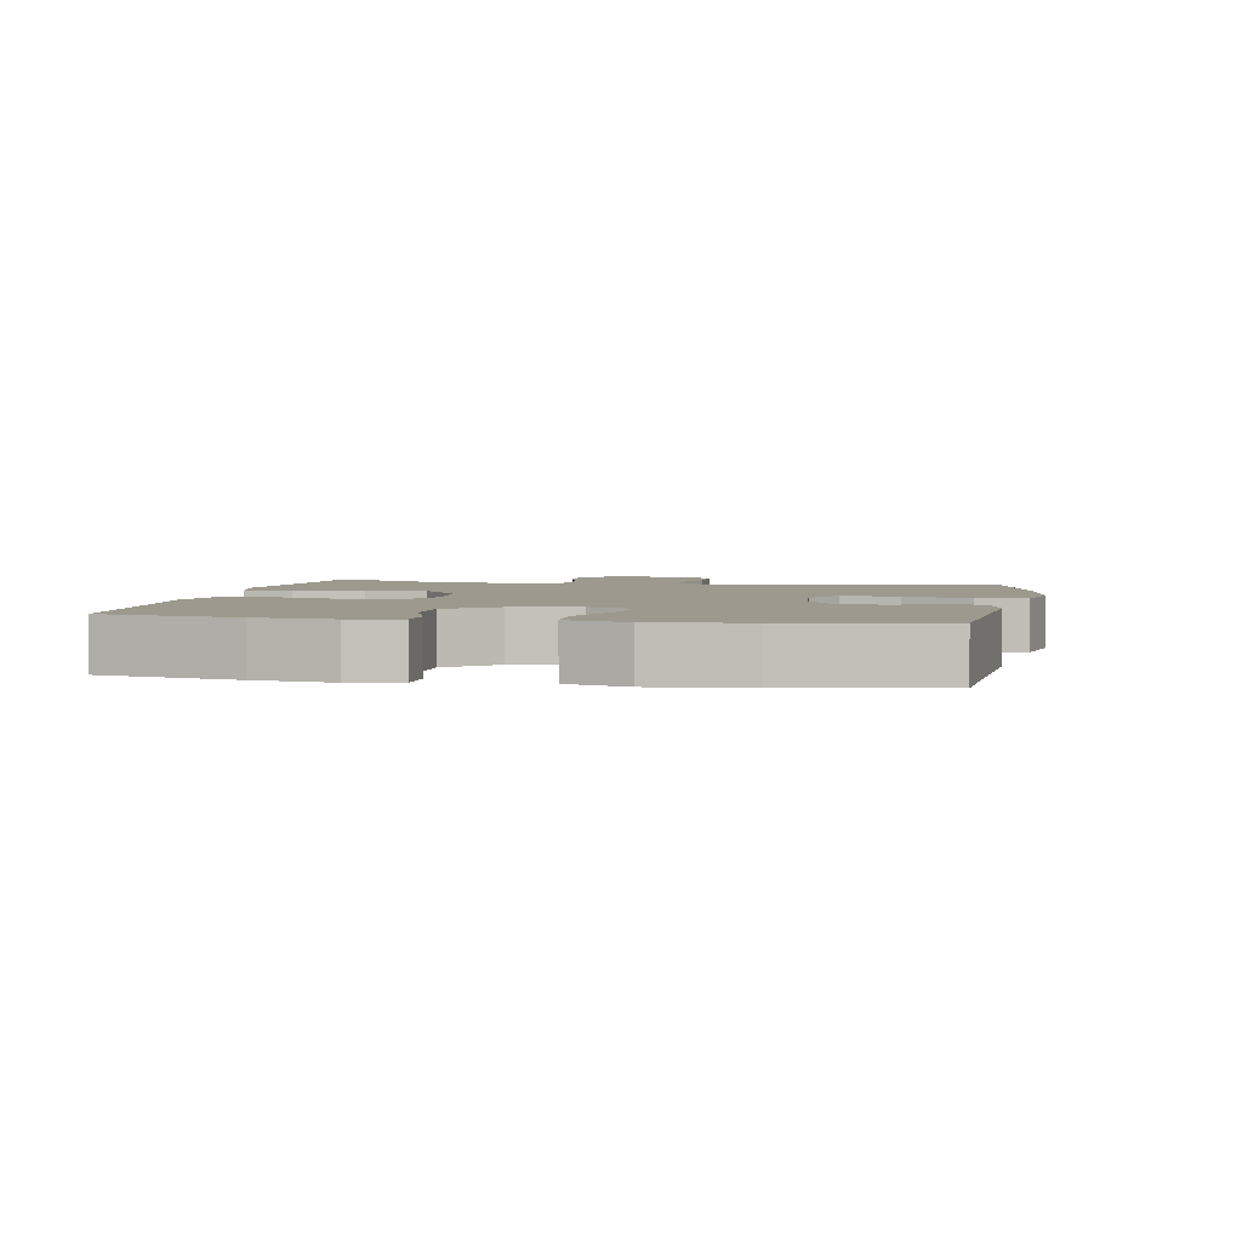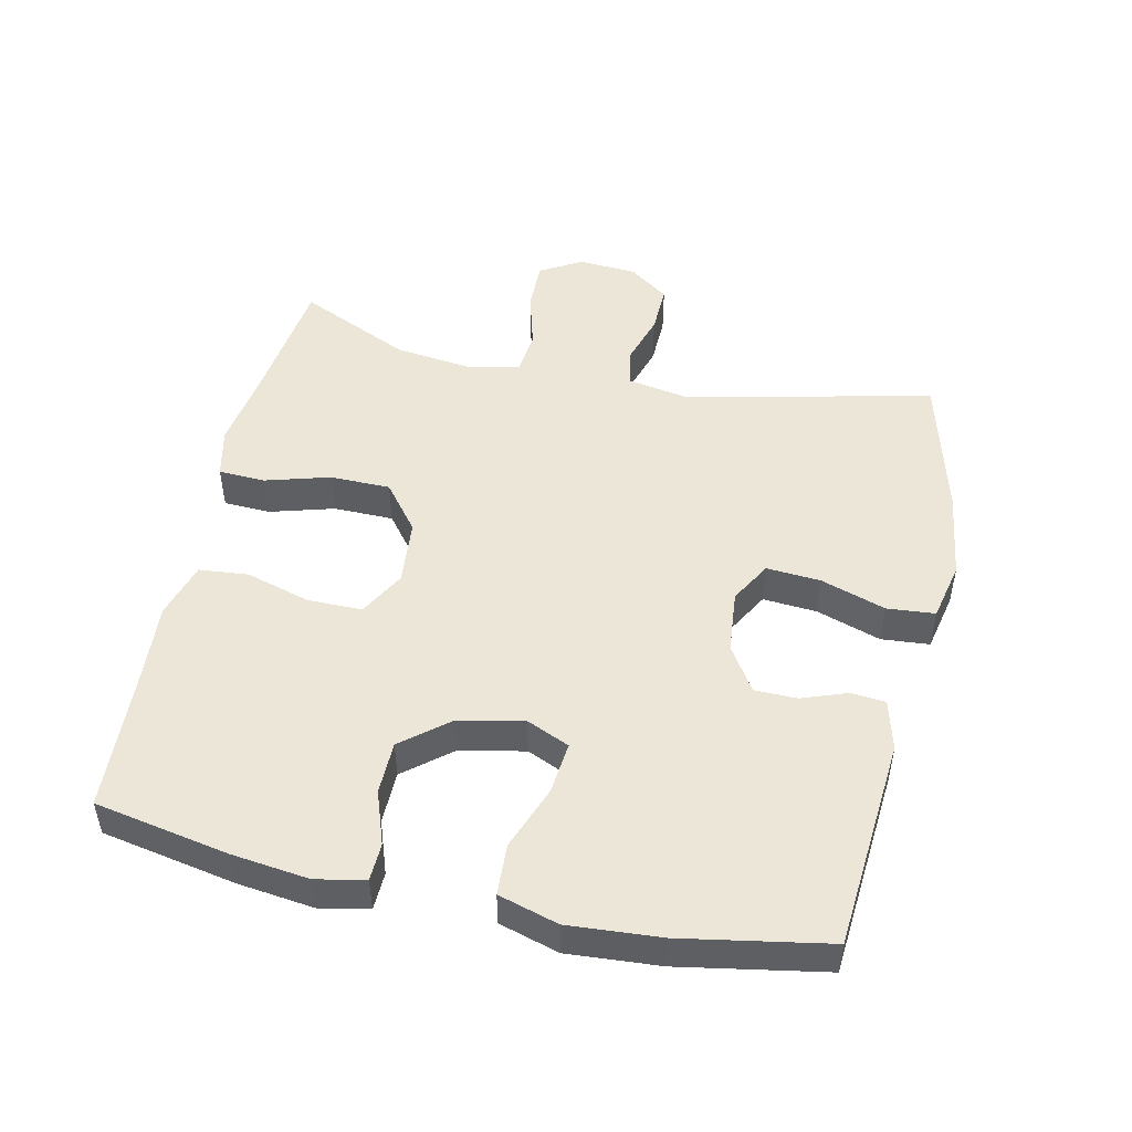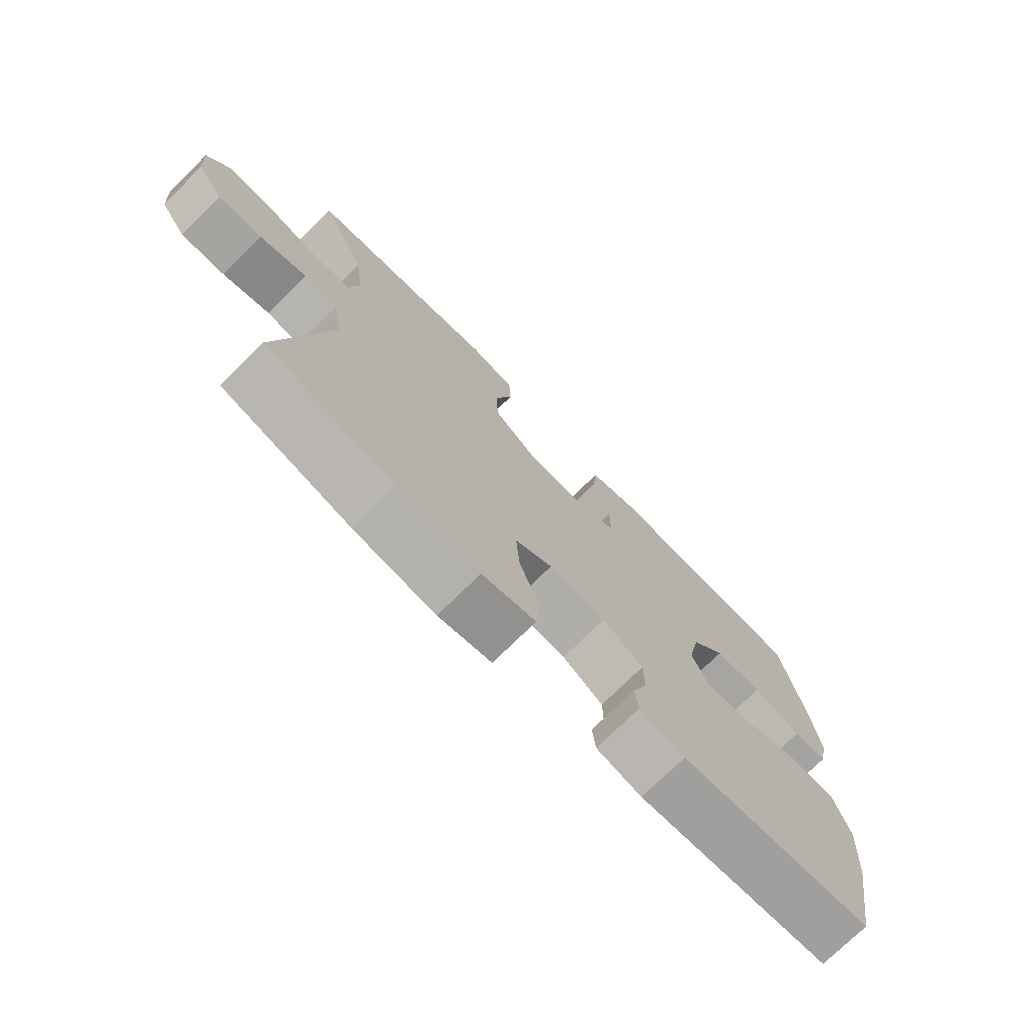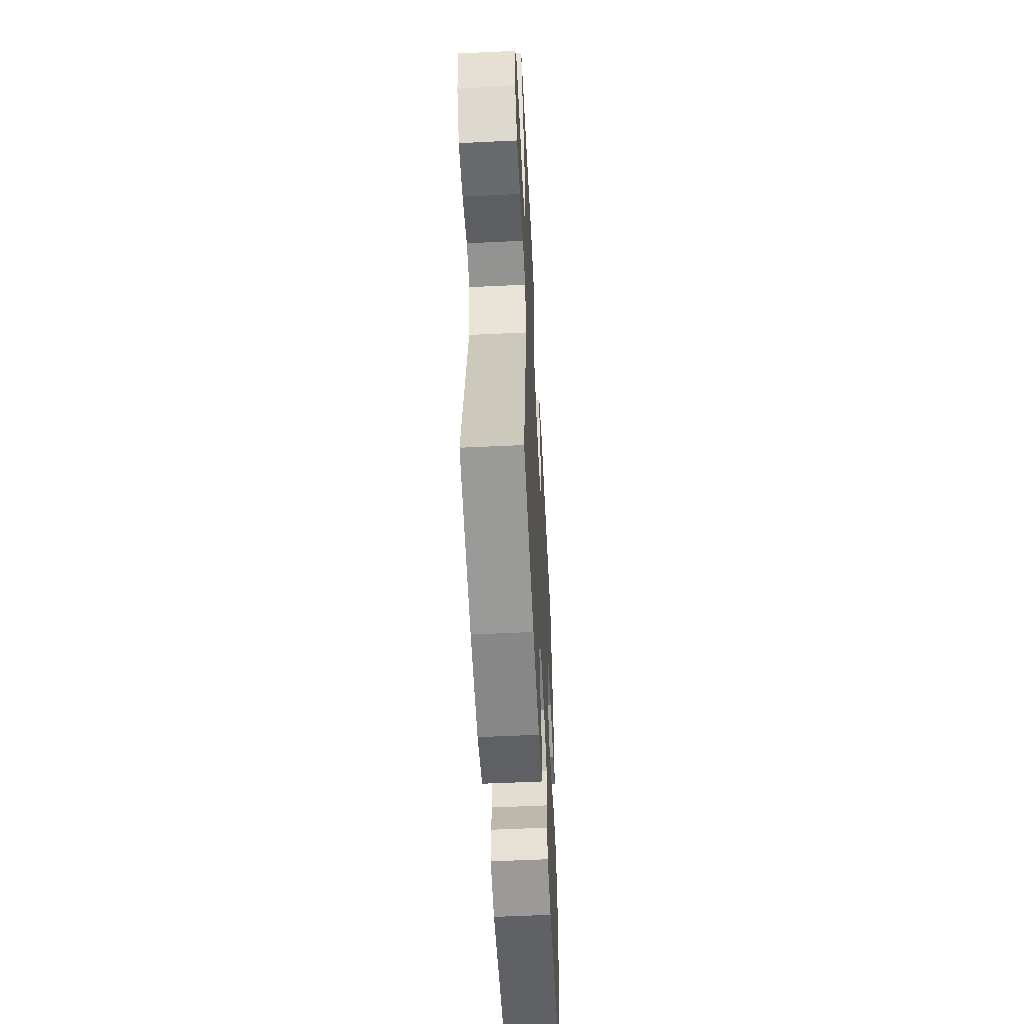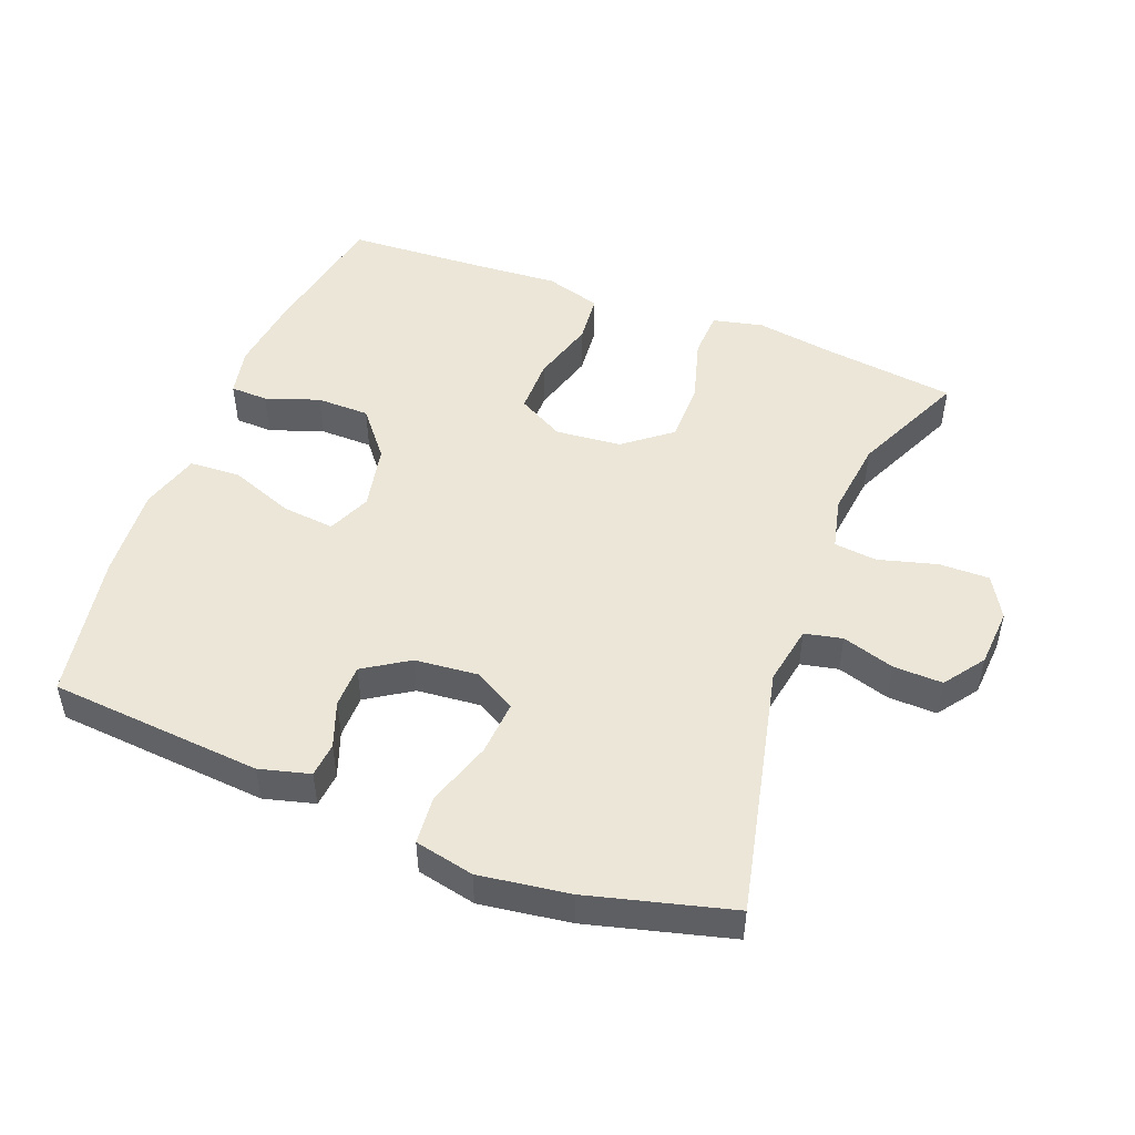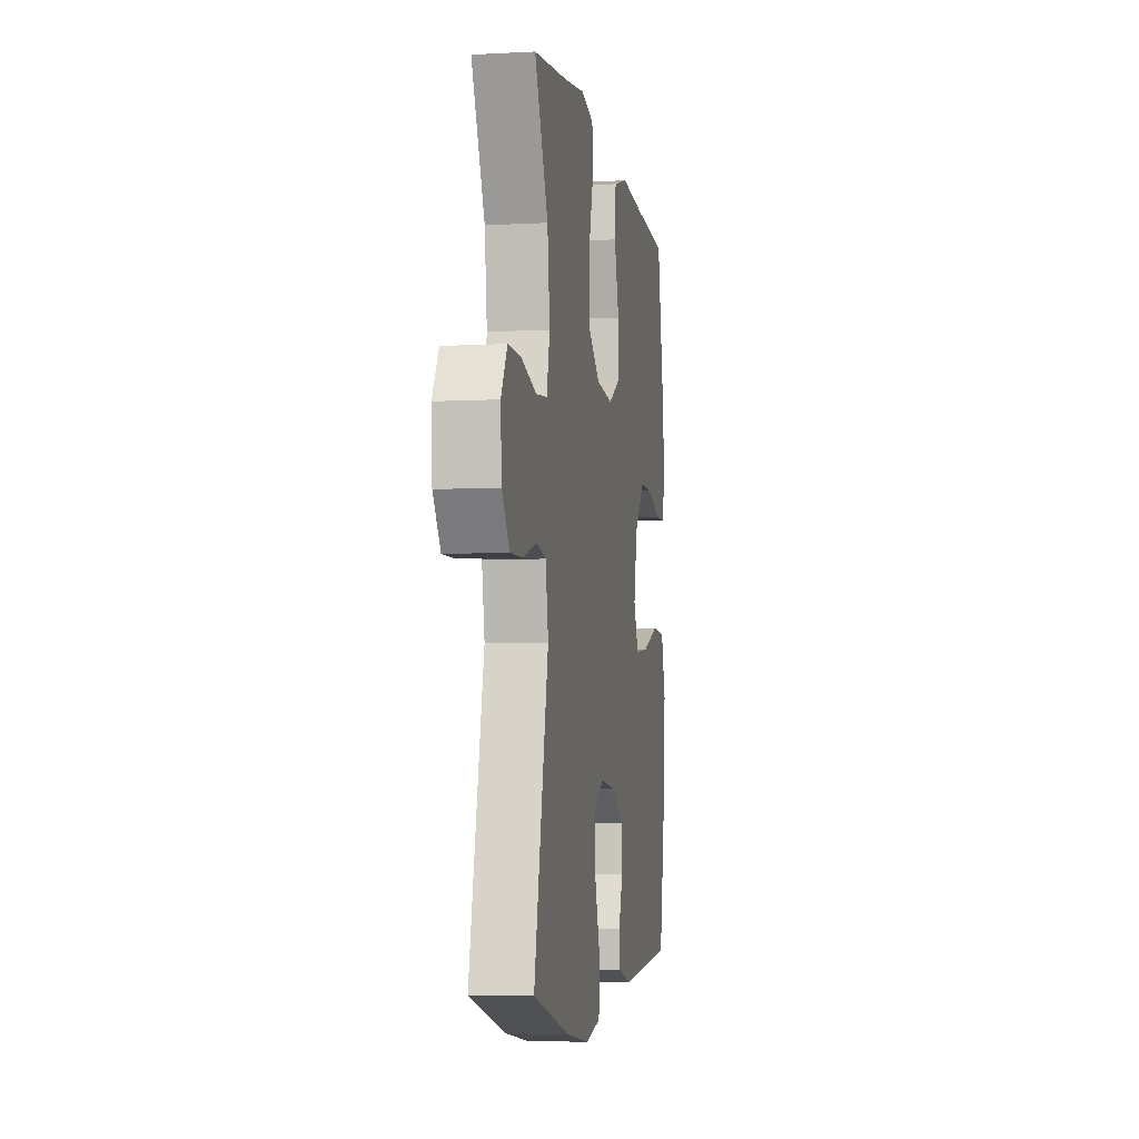
<metadata>
{"format":"obj","ext":"obj","renderer":"f3d","projection":"perspective","resolution":1024,"background":"white","views":[{"elev":3.3,"azim":100.4,"up":"+Y"},{"elev":49.3,"azim":102.4,"up":"+Y"},{"elev":-74.4,"azim":-45.4,"up":"+Z"},{"elev":-54.6,"azim":-87.1,"up":"+Z"},{"elev":49.3,"azim":-158.9,"up":"+Y"},{"elev":-5.4,"azim":-80.5,"up":"+Z"}]}
</metadata>
<code>
v -0.5 0.07 -0.5
v -0.417 0.07 -0.128
v -0.433 0.07 -0.039
v -0.489 0.07 -0.027
v -0.567 0.07 -0.051
v -0.64 0.07 -0.053
v -0.683 0.07 0.007
v -0.689 0.07 0.094
v -0.653 0.07 0.156
v -0.578 0.07 0.155
v -0.491 0.07 0.131
v -0.427 0.07 0.138
v -0.409 0.07 0.215
v -0.423 0.07 0.331
v -0.5 0.07 0.5
v -0.301 0.07 0.525
v -0.185 0.07 0.543
v -0.11 0.07 0.526
v -0.107 0.07 0.456
v -0.135 0.07 0.359
v -0.134 0.07 0.269
v -0.064 0.07 0.214
v 0.034 0.07 0.205
v 0.103 0.07 0.243
v 0.103 0.07 0.325
v 0.075 0.07 0.421
v 0.082 0.07 0.495
v 0.166 0.07 0.52
v 0.293 0.07 0.511
v 0.5 0.07 0.5
v 0.538 0.07 0.298
v 0.552 0.07 0.184
v 0.537 0.07 0.111
v 0.481 0.07 0.109
v 0.401 0.07 0.137
v 0.322 0.07 0.136
v 0.265 0.07 0.066
v 0.245 0.07 -0.031
v 0.273 0.07 -0.095
v 0.351 0.07 -0.087
v 0.447 0.07 -0.051
v 0.523 0.07 -0.055
v 0.549 0.07 -0.144
v 0.539 0.07 -0.282
v 0.5 0.07 -0.5
v 0.182 0.07 -0.526
v 0.107 0.07 -0.506
v 0.102 0.07 -0.455
v 0.127 0.07 -0.387
v 0.126 0.07 -0.323
v 0.059 0.07 -0.28
v -0.035 0.07 -0.271
v -0.097 0.07 -0.306
v -0.091 0.07 -0.387
v -0.059 0.07 -0.484
v -0.065 0.07 -0.556
v -0.153 0.07 -0.575
v -0.287 0.07 -0.556
v -0.5 0 -0.5
v -0.417 0 -0.128
v -0.433 0 -0.039
v -0.489 0 -0.027
v -0.567 0 -0.051
v -0.64 0 -0.053
v -0.683 0 0.007
v -0.689 0 0.094
v -0.653 0 0.156
v -0.578 0 0.155
v -0.491 0 0.131
v -0.427 0 0.138
v -0.409 0 0.215
v -0.423 0 0.331
v -0.5 0 0.5
v -0.301 0 0.525
v -0.185 0 0.543
v -0.11 0 0.526
v -0.107 0 0.456
v -0.135 0 0.359
v -0.134 0 0.269
v -0.064 0 0.214
v 0.034 0 0.205
v 0.103 0 0.243
v 0.103 0 0.325
v 0.075 0 0.421
v 0.082 0 0.495
v 0.166 0 0.52
v 0.293 0 0.511
v 0.5 0 0.5
v 0.538 0 0.298
v 0.552 0 0.184
v 0.537 0 0.111
v 0.481 0 0.109
v 0.401 0 0.137
v 0.322 0 0.136
v 0.265 0 0.066
v 0.245 0 -0.031
v 0.273 0 -0.095
v 0.351 0 -0.087
v 0.447 0 -0.051
v 0.523 0 -0.055
v 0.549 0 -0.144
v 0.539 0 -0.282
v 0.5 0 -0.5
v 0.182 0 -0.526
v 0.107 0 -0.506
v 0.102 0 -0.455
v 0.127 0 -0.387
v 0.126 0 -0.323
v 0.059 0 -0.28
v -0.035 0 -0.271
v -0.097 0 -0.306
v -0.091 0 -0.387
v -0.059 0 -0.484
v -0.065 0 -0.556
v -0.153 0 -0.575
v -0.287 0 -0.556
f 57 58 1 2
f 54 55 56 57
f 53 54 57 2
f 52 53 2 3
f 51 52 3
f 46 47 48 49
f 46 49 50
f 45 46 50
f 44 45 50 51
f 40 41 42 43
f 39 40 43 44
f 32 33 34 35
f 32 35 36
f 29 30 31 32
f 29 32 36
f 28 29 36 37
f 25 26 27 28
f 24 25 28 37
f 17 18 19 20
f 16 17 20 21
f 14 15 16 21
f 13 14 21 22
f 8 9 10 11
f 8 11 12
f 7 8 12
f 4 5 6 7
f 4 7 12
f 3 4 12
f 39 44 51 3
f 23 24 37 38
f 22 23 38 39
f 13 22 39
f 3 12 13 39
f 60 59 116 115
f 115 114 113 112
f 60 115 112 111
f 61 60 111 110
f 61 110 109
f 107 106 105 104
f 108 107 104
f 108 104 103
f 109 108 103 102
f 101 100 99 98
f 102 101 98 97
f 93 92 91 90
f 94 93 90
f 90 89 88 87
f 94 90 87
f 95 94 87 86
f 86 85 84 83
f 95 86 83 82
f 78 77 76 75
f 79 78 75 74
f 79 74 73 72
f 80 79 72 71
f 69 68 67 66
f 70 69 66
f 70 66 65
f 65 64 63 62
f 70 65 62
f 70 62 61
f 61 109 102 97
f 96 95 82 81
f 97 96 81 80
f 97 80 71
f 97 71 70 61
f 1 59 60 2
f 2 60 61 3
f 3 61 62 4
f 4 62 63 5
f 5 63 64 6
f 6 64 65 7
f 7 65 66 8
f 8 66 67 9
f 9 67 68 10
f 10 68 69 11
f 11 69 70 12
f 12 70 71 13
f 13 71 72 14
f 14 72 73 15
f 15 73 74 16
f 16 74 75 17
f 17 75 76 18
f 18 76 77 19
f 19 77 78 20
f 20 78 79 21
f 21 79 80 22
f 22 80 81 23
f 23 81 82 24
f 24 82 83 25
f 25 83 84 26
f 26 84 85 27
f 27 85 86 28
f 28 86 87 29
f 29 87 88 30
f 30 88 89 31
f 31 89 90 32
f 32 90 91 33
f 33 91 92 34
f 34 92 93 35
f 35 93 94 36
f 36 94 95 37
f 37 95 96 38
f 38 96 97 39
f 39 97 98 40
f 40 98 99 41
f 41 99 100 42
f 42 100 101 43
f 43 101 102 44
f 44 102 103 45
f 45 103 104 46
f 46 104 105 47
f 47 105 106 48
f 48 106 107 49
f 49 107 108 50
f 50 108 109 51
f 51 109 110 52
f 52 110 111 53
f 53 111 112 54
f 54 112 113 55
f 55 113 114 56
f 56 114 115 57
f 57 115 116 58
f 58 116 59 1

</code>
